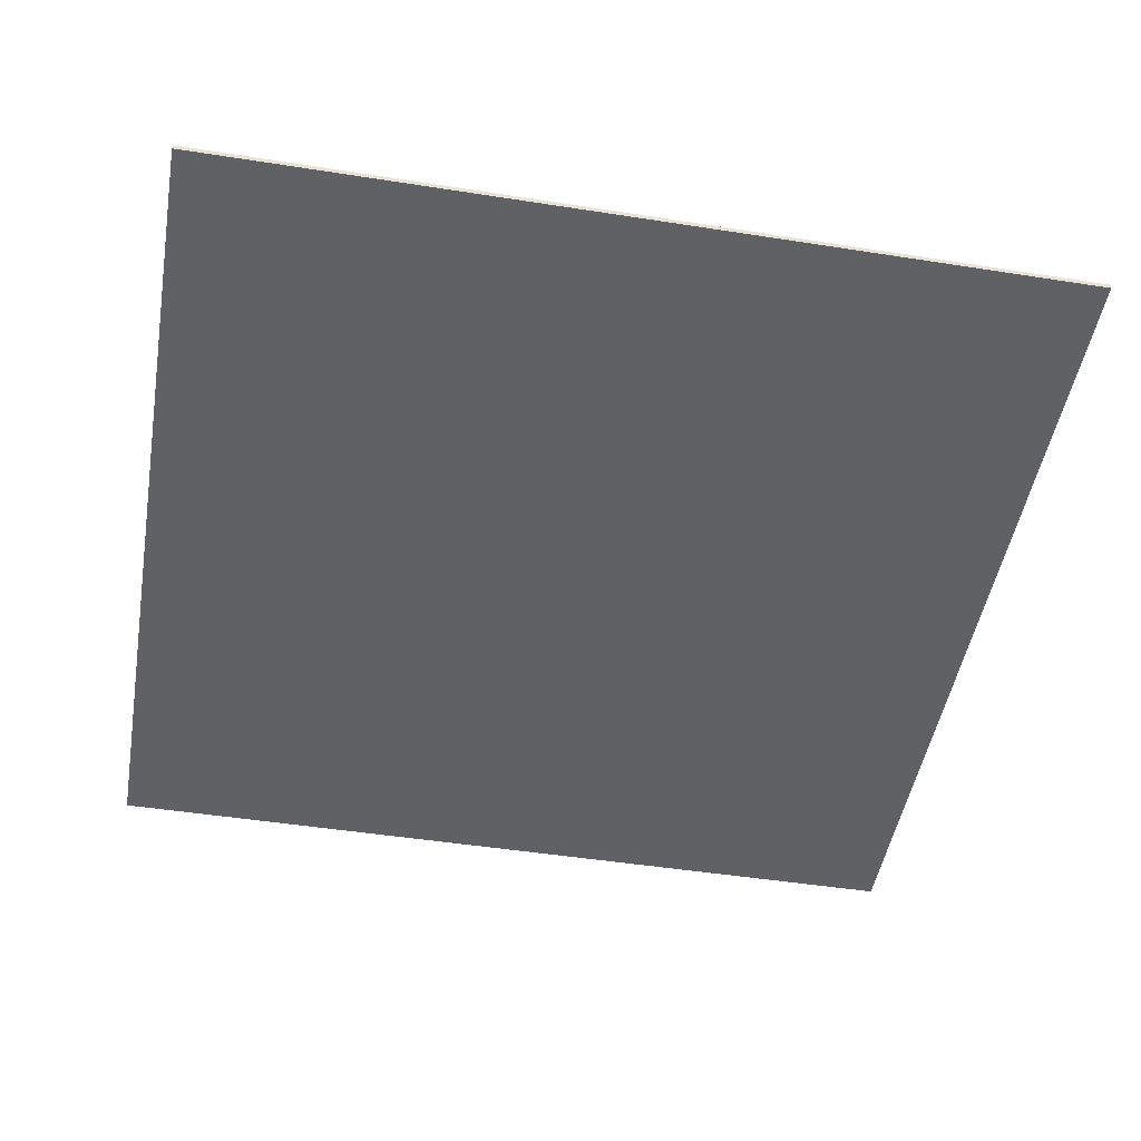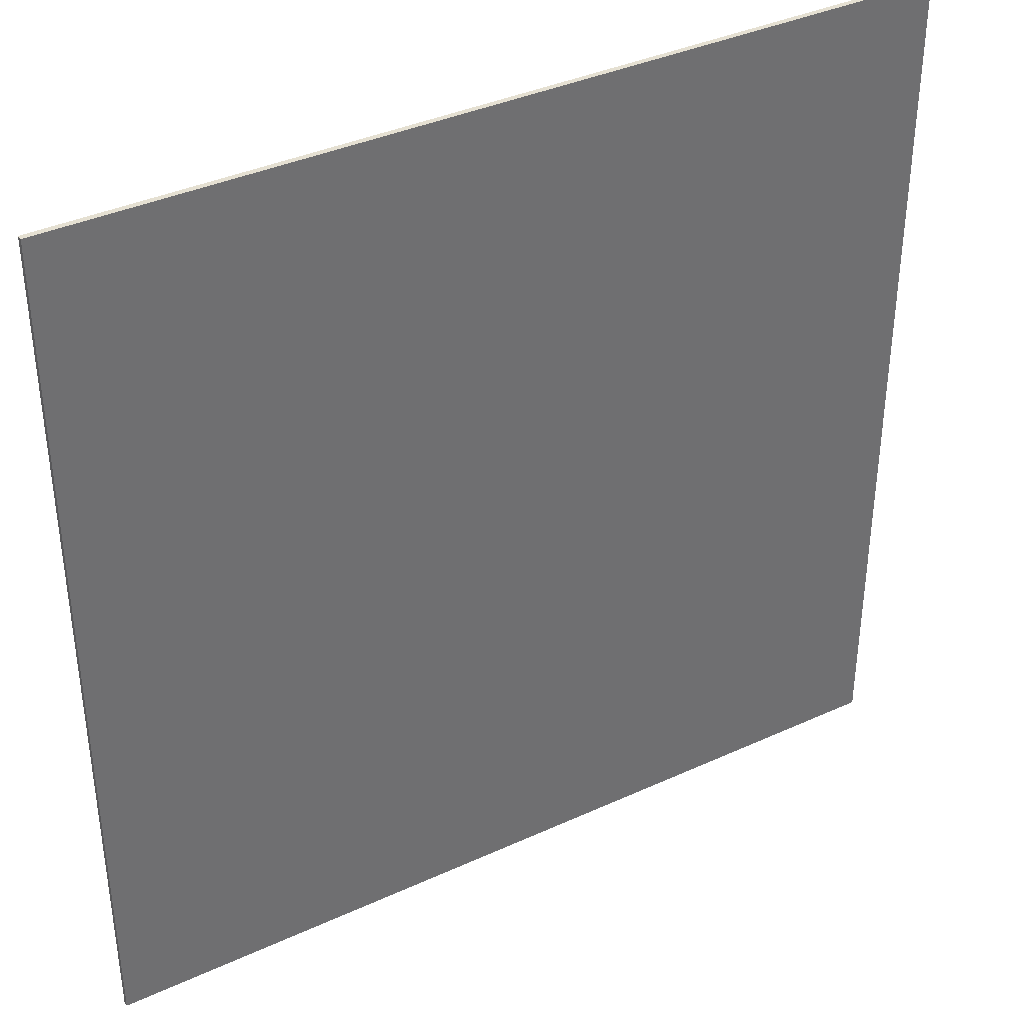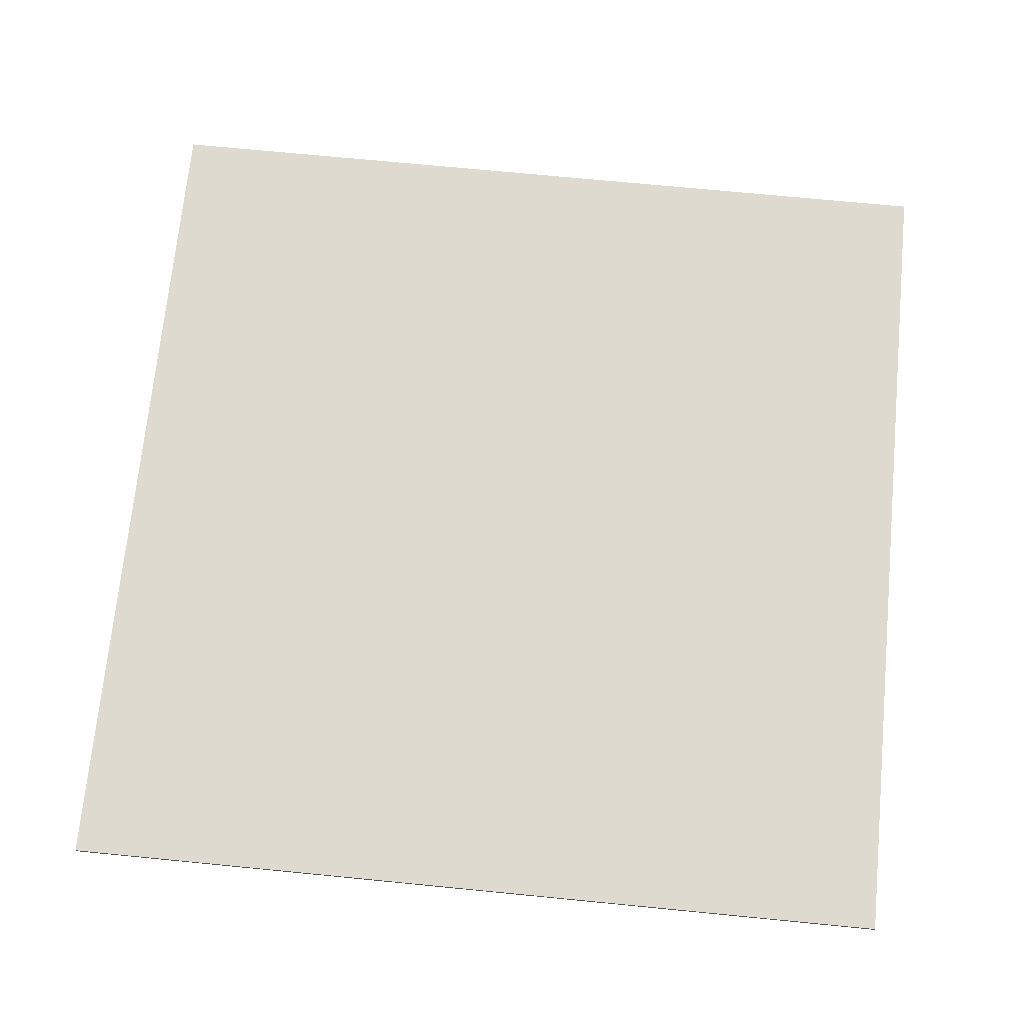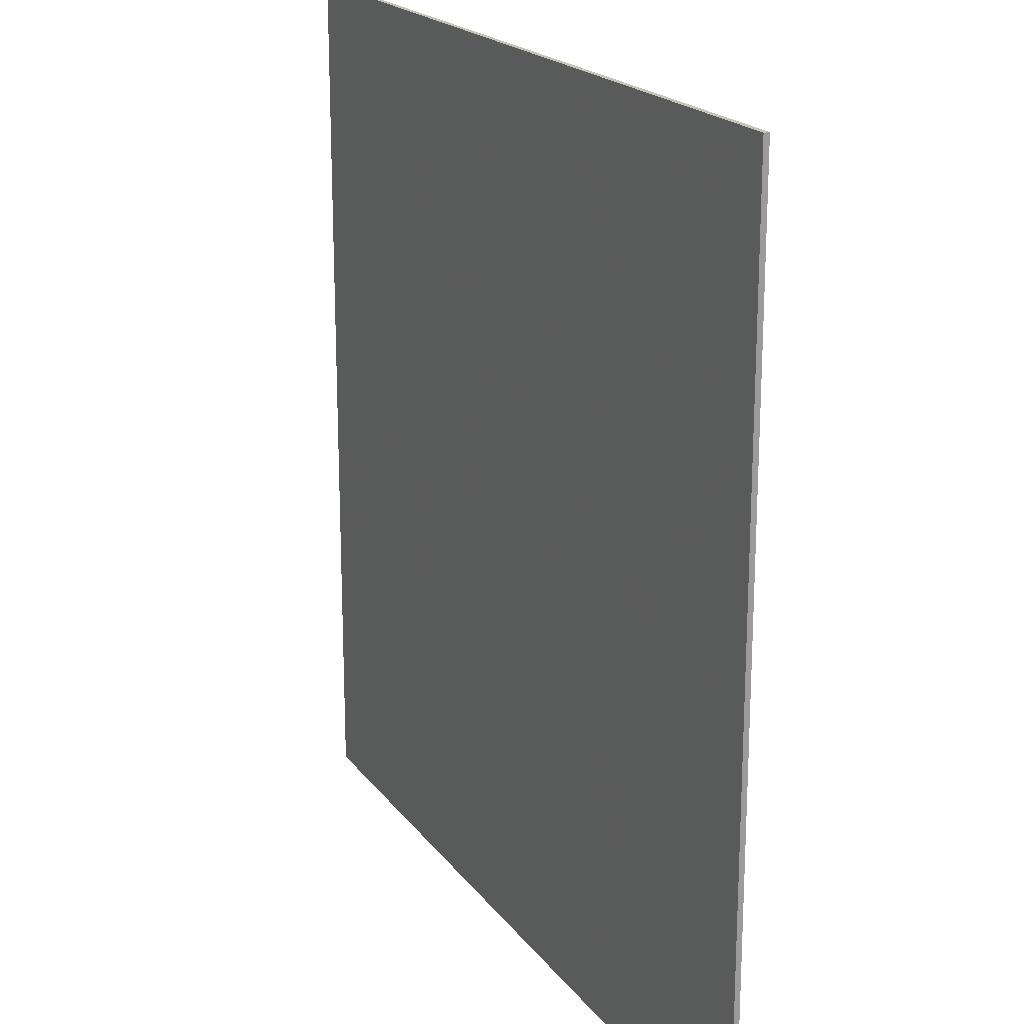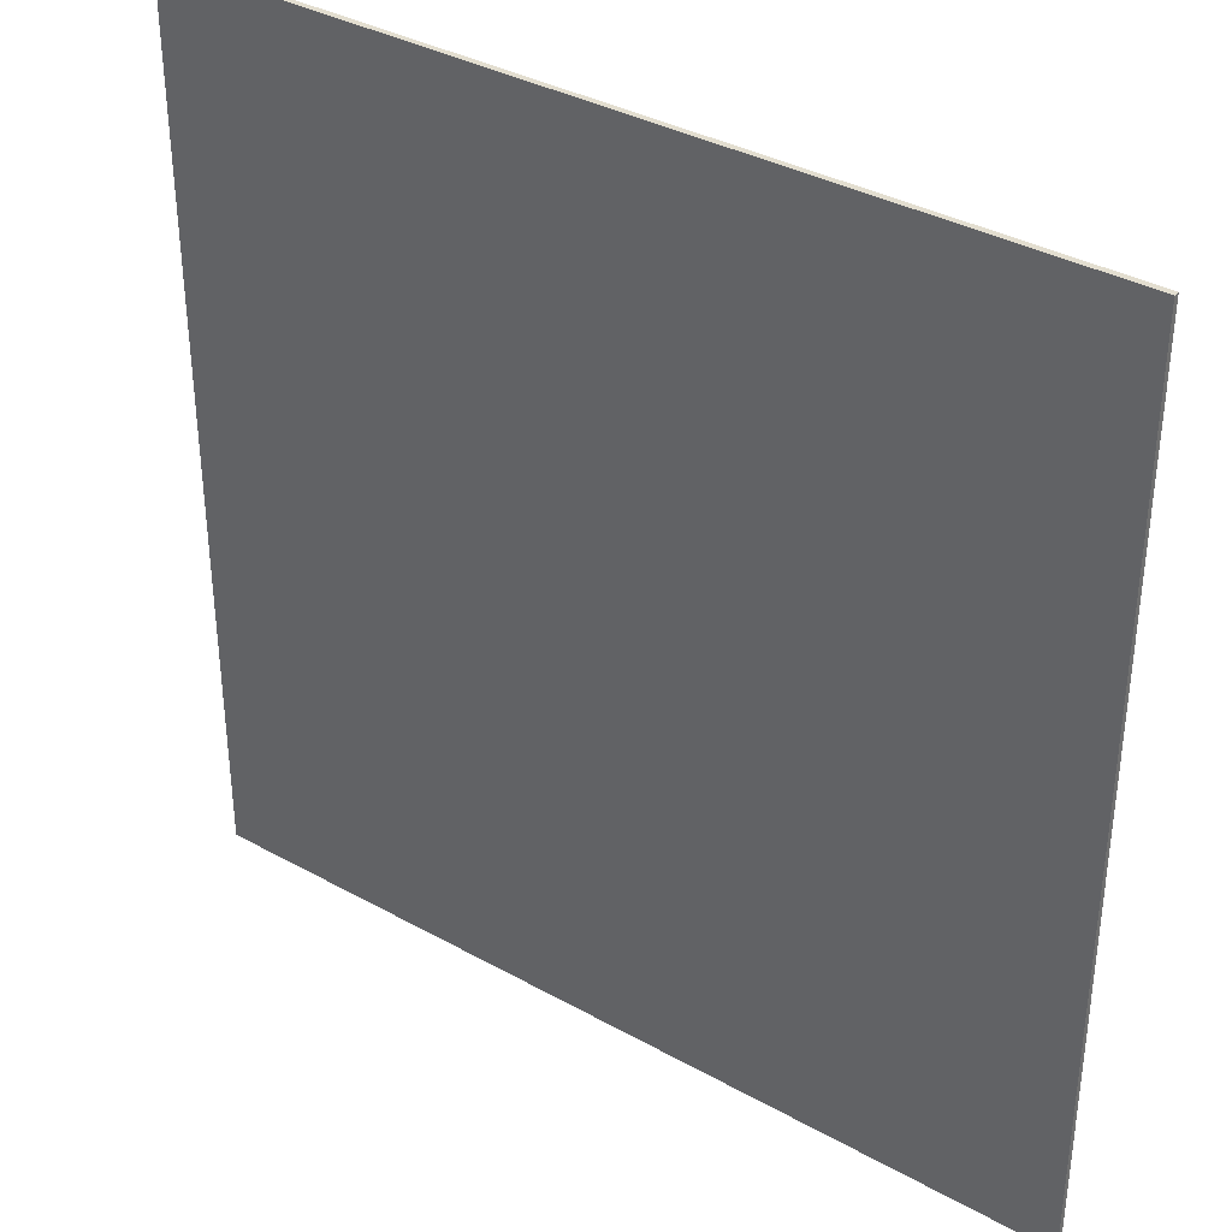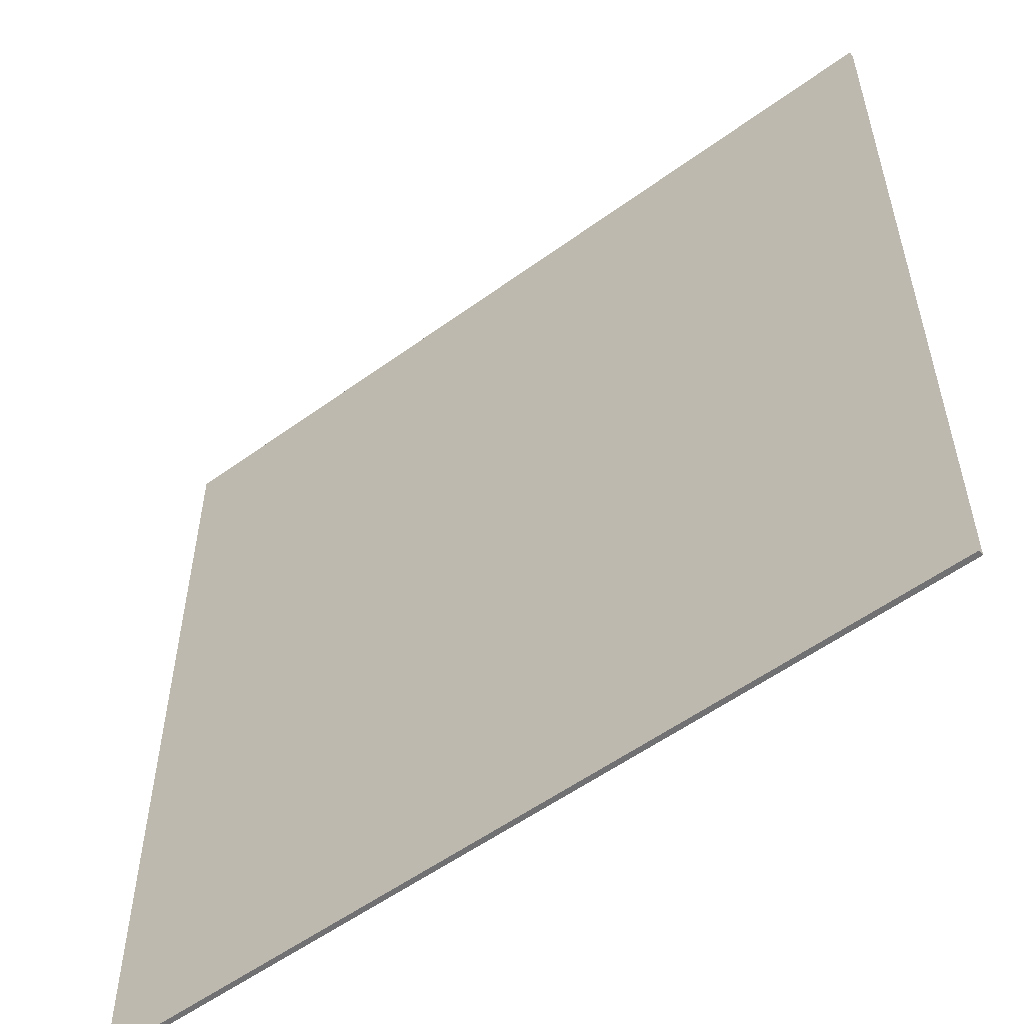
<metadata>
{"format":"obj","ext":"obj","renderer":"f3d","projection":"perspective","resolution":1024,"background":"white","views":[{"elev":-48.4,"azim":170.1,"up":"+Y"},{"elev":37.8,"azim":-30.3,"up":"+Z"},{"elev":71.0,"azim":5.6,"up":"+Y"},{"elev":19.6,"azim":64.6,"up":"+Z"},{"elev":35.9,"azim":-143.8,"up":"+Z"},{"elev":-55.3,"azim":37.5,"up":"+Z"}]}
</metadata>
<code>
v 0 -0.0125 -0.31
v 0.55 -0.0125 -0.31
v 0.3889 -0.0125 -0.6989
v 0 -0.0125 -0.31
v 0.3889 -0.0125 -0.6989
v 0 -0.0125 -0.86
v 0 -0.0125 -0.31
v 0 -0.0125 -0.86
v -0.3889 -0.0125 -0.6989
v 0 -0.0125 -0.31
v -0.3889 -0.0125 -0.6989
v -0.55 -0.0125 -0.31
v 0 -0.0125 -0.31
v -0.55 -0.0125 -0.31
v -0.3889 -0.0125 0.0789
v 0 -0.0125 -0.31
v -0.3889 -0.0125 0.0789
v 0 -0.0125 0.24
v 0 -0.0125 -0.31
v 0 -0.0125 0.24
v 0.3889 -0.0125 0.0789
v 0 -0.0125 -0.31
v 0.3889 -0.0125 0.0789
v 0.55 -0.0125 -0.31
v 0.6275 -0.0125 0.4825
v 0.95 -0.0125 0.4825
v 0.8555 -0.0125 0.2545
v 0.6275 -0.0125 0.4825
v 0.8555 -0.0125 0.2545
v 0.6275 -0.0125 0.16
v 0.6275 -0.0125 0.4825
v 0.6275 -0.0125 0.16
v 0.3995 -0.0125 0.2545
v 0.6275 -0.0125 0.4825
v 0.3995 -0.0125 0.2545
v 0.305 -0.0125 0.4825
v 0.6275 -0.0125 0.4825
v 0.305 -0.0125 0.4825
v 0.3995 -0.0125 0.7105
v 0.6275 -0.0125 0.4825
v 0.3995 -0.0125 0.7105
v 0.6275 -0.0125 0.805
v 0.6275 -0.0125 0.4825
v 0.6275 -0.0125 0.805
v 0.8555 -0.0125 0.7105
v 0.6275 -0.0125 0.4825
v 0.8555 -0.0125 0.7105
v 0.95 -0.0125 0.4825
v -0.6275 -0.0125 0.4825
v -0.305 -0.0125 0.4825
v -0.3995 -0.0125 0.2545
v -0.6275 -0.0125 0.4825
v -0.3995 -0.0125 0.2545
v -0.6275 -0.0125 0.16
v -0.6275 -0.0125 0.4825
v -0.6275 -0.0125 0.16
v -0.8555 -0.0125 0.2545
v -0.6275 -0.0125 0.4825
v -0.8555 -0.0125 0.2545
v -0.95 -0.0125 0.4825
v -0.6275 -0.0125 0.4825
v -0.95 -0.0125 0.4825
v -0.8555 -0.0125 0.7105
v -0.6275 -0.0125 0.4825
v -0.8555 -0.0125 0.7105
v -0.6275 -0.0125 0.805
v -0.6275 -0.0125 0.4825
v -0.6275 -0.0125 0.805
v -0.3995 -0.0125 0.7105
v -0.6275 -0.0125 0.4825
v -0.3995 -0.0125 0.7105
v -0.305 -0.0125 0.4825
v 1 0 -1
v 1 0 1
v -1 0 1
v -1 0 -1
v -1 -0.0125 -1
v 1 -0.0125 -1
v 1 0 -1
v -1 0 -1
v -1 -0.0125 1
v -1 -0.0125 -1
v -1 0 -1
v -1 0 1
v 1 -0.0125 1
v -1 -0.0125 1
v -1 0 1
v 1 0 1
v 1 -0.0125 -1
v 1 -0.0125 1
v 1 0 1
v 1 0 -1
v 0.55 -0.0125 -0.86
v 0.3889 -0.0125 -0.6989
v 0.55 -0.0125 -0.31
v 0.55 -0.0125 -0.86
v 0 -0.0125 -0.86
v 0.3889 -0.0125 -0.6989
v -0.55 -0.0125 -0.86
v -0.3889 -0.0125 -0.6989
v 0 -0.0125 -0.86
v -0.55 -0.0125 -0.86
v -0.55 -0.0125 -0.31
v -0.3889 -0.0125 -0.6989
v 0 -0.0125 0.4678
v 0 -0.0125 0.24
v -0.3889 -0.0125 0.07891
v 0 -0.0125 0.4678
v 0.3889 -0.0125 0.07891
v 0 -0.0125 0.24
v 0.4363 -0.0125 0.02481
v 0.3889 -0.0125 0.07891
v 0.7778 -0.0125 -0.31
v 0.4763 -0.0125 -0.035
v 0.4363 -0.0125 0.02481
v 0.7778 -0.0125 -0.31
v 0.5081 -0.0125 -0.09952
v 0.4763 -0.0125 -0.035
v 0.7778 -0.0125 -0.31
v 0.5312 -0.0125 -0.1677
v 0.5081 -0.0125 -0.09952
v 0.7778 -0.0125 -0.31
v 0.5453 -0.0125 -0.2382
v 0.5312 -0.0125 -0.1677
v 0.7778 -0.0125 -0.31
v 0.55 -0.0125 -0.31
v 0.5453 -0.0125 -0.2382
v 0.7778 -0.0125 -0.31
v -0.4363 -0.0125 0.02481
v -0.3889 -0.0125 0.07891
v -0.7778 -0.0125 -0.31
v -0.4763 -0.0125 -0.035
v -0.4363 -0.0125 0.02481
v -0.7778 -0.0125 -0.31
v -0.5081 -0.0125 -0.09952
v -0.4763 -0.0125 -0.035
v -0.7778 -0.0125 -0.31
v -0.5312 -0.0125 -0.1677
v -0.5081 -0.0125 -0.09952
v -0.7778 -0.0125 -0.31
v -0.5453 -0.0125 -0.2382
v -0.5312 -0.0125 -0.1677
v -0.7778 -0.0125 -0.31
v -0.55 -0.0125 -0.31
v -0.5453 -0.0125 -0.2382
v -0.7778 -0.0125 -0.31
v 0.305 -0.0125 0.805
v 0.3995 -0.0125 0.7105
v 0.305 -0.0125 0.4825
v 0.305 -0.0125 0.805
v 0.6275 -0.0125 0.805
v 0.3995 -0.0125 0.7105
v 0.95 -0.0125 0.805
v 0.8555 -0.0125 0.7105
v 0.6275 -0.0125 0.805
v 0.95 -0.0125 0.805
v 0.95 -0.0125 0.4825
v 0.8555 -0.0125 0.7105
v 0.95 -0.0125 0.16
v 0.8555 -0.0125 0.2545
v 0.95 -0.0125 0.4825
v 0.95 -0.0125 0.16
v 0.6275 -0.0125 0.16
v 0.8555 -0.0125 0.2545
v 0.3717 -0.0125 0.2862
v 0.3995 -0.0125 0.2545
v 0.1714 -0.0125 0.4825
v 0.3482 -0.0125 0.3213
v 0.3717 -0.0125 0.2862
v 0.1714 -0.0125 0.4825
v 0.3295 -0.0125 0.3591
v 0.3482 -0.0125 0.3213
v 0.1714 -0.0125 0.4825
v 0.316 -0.0125 0.399
v 0.3295 -0.0125 0.3591
v 0.1714 -0.0125 0.4825
v 0.3077 -0.0125 0.4404
v 0.316 -0.0125 0.399
v 0.1714 -0.0125 0.4825
v 0.305 -0.0125 0.4825
v 0.3077 -0.0125 0.4404
v 0.1714 -0.0125 0.4825
v 0.4312 -0.0125 0.2267
v 0.3995 -0.0125 0.2545
v 0.6275 -0.0125 0.02642
v 0.4663 -0.0125 0.2032
v 0.4312 -0.0125 0.2267
v 0.6275 -0.0125 0.02642
v 0.5041 -0.0125 0.1845
v 0.4663 -0.0125 0.2032
v 0.6275 -0.0125 0.02642
v 0.544 -0.0125 0.171
v 0.5041 -0.0125 0.1845
v 0.6275 -0.0125 0.02642
v 0.5854 -0.0125 0.1627
v 0.544 -0.0125 0.171
v 0.6275 -0.0125 0.02642
v 0.6275 -0.0125 0.16
v 0.5854 -0.0125 0.1627
v 0.6275 -0.0125 0.02642
v -0.95 -0.0125 0.16
v -0.8555 -0.0125 0.2545
v -0.6275 -0.0125 0.16
v -0.95 -0.0125 0.16
v -0.95 -0.0125 0.4825
v -0.8555 -0.0125 0.2545
v -0.95 -0.0125 0.805
v -0.8555 -0.0125 0.7105
v -0.95 -0.0125 0.4825
v -0.95 -0.0125 0.805
v -0.6275 -0.0125 0.805
v -0.8555 -0.0125 0.7105
v -0.305 -0.0125 0.805
v -0.3995 -0.0125 0.7105
v -0.6275 -0.0125 0.805
v -0.305 -0.0125 0.805
v -0.305 -0.0125 0.4825
v -0.3995 -0.0125 0.7105
v -0.3717 -0.0125 0.2862
v -0.3995 -0.0125 0.2545
v -0.1714 -0.0125 0.4825
v -0.3482 -0.0125 0.3213
v -0.3717 -0.0125 0.2862
v -0.1714 -0.0125 0.4825
v -0.3295 -0.0125 0.3591
v -0.3482 -0.0125 0.3213
v -0.1714 -0.0125 0.4825
v -0.316 -0.0125 0.399
v -0.3295 -0.0125 0.3591
v -0.1714 -0.0125 0.4825
v -0.3077 -0.0125 0.4404
v -0.316 -0.0125 0.399
v -0.1714 -0.0125 0.4825
v -0.305 -0.0125 0.4825
v -0.3077 -0.0125 0.4404
v -0.1714 -0.0125 0.4825
v -0.4312 -0.0125 0.2267
v -0.3995 -0.0125 0.2545
v -0.6275 -0.0125 0.02642
v -0.4663 -0.0125 0.2032
v -0.4312 -0.0125 0.2267
v -0.6275 -0.0125 0.02642
v -0.5041 -0.0125 0.1845
v -0.4663 -0.0125 0.2032
v -0.6275 -0.0125 0.02642
v -0.544 -0.0125 0.171
v -0.5041 -0.0125 0.1845
v -0.6275 -0.0125 0.02642
v -0.5854 -0.0125 0.1627
v -0.544 -0.0125 0.171
v -0.6275 -0.0125 0.02642
v -0.6275 -0.0125 0.16
v -0.5854 -0.0125 0.1627
v -0.6275 -0.0125 0.02642
v -1 -0.0125 1
v -0.95 -0.0125 0.805
v -0.305 -0.0125 0.805
v 0.305 -0.0125 0.805
v 1 -0.0125 1
v -1 -0.0125 1
v -0.305 -0.0125 0.805
v 0.305 -0.0125 0.805
v 0.95 -0.0125 0.805
v 1 -0.0125 1
v -1 -0.0125 -1
v 1 -0.0125 -1
v 0.55 -0.0125 -0.86
v -0.55 -0.0125 -0.86
v -0.95 -0.0125 0.16
v -0.95 -0.0125 0.805
v -1 -0.0125 1
v -1 -0.0125 -1
v 0.95 -0.0125 0.805
v 0.95 -0.0125 0.16
v 1 -0.0125 -1
v 1 -0.0125 1
v 0.55 -0.0125 -0.31
v 0.55 -0.0125 -0.86
v 1 -0.0125 -1
v 0.7778 -0.0125 -0.31
v 0.95 -0.0125 0.16
v 0.7778 -0.0125 -0.31
v 1 -0.0125 -1
v 0.6275 -0.0125 0.16
v 0.6275 -0.0125 0.02642
v 0.7778 -0.0125 -0.31
v 0.95 -0.0125 0.16
v 0.7778 -0.0125 -0.31
v 0.6275 -0.0125 0.02642
v 0.3995 -0.0125 0.2545
v 0.3889 -0.0125 0.07891
v 0.1714 -0.0125 0.4825
v 0 -0.0125 0.4678
v 0.3889 -0.0125 0.07891
v 0.3995 -0.0125 0.2545
v 0.305 -0.0125 0.805
v -0.305 -0.0125 0.805
v 0 -0.0125 0.4678
v 0.1714 -0.0125 0.4825
v 0.305 -0.0125 0.805
v 0.1714 -0.0125 0.4825
v 0.305 -0.0125 0.4825
v -0.305 -0.0125 0.805
v -0.305 -0.0125 0.4825
v -0.1714 -0.0125 0.4825
v -0.305 -0.0125 0.805
v -0.1714 -0.0125 0.4825
v 0 -0.0125 0.4678
v -0.3995 -0.0125 0.2545
v -0.3889 -0.0125 0.07891
v 0 -0.0125 0.4678
v -0.1714 -0.0125 0.4825
v -0.7778 -0.0125 -0.31
v -0.3889 -0.0125 0.07891
v -0.3995 -0.0125 0.2545
v -0.6275 -0.0125 0.02642
v -0.6275 -0.0125 0.16
v -0.95 -0.0125 0.16
v -0.7778 -0.0125 -0.31
v -0.6275 -0.0125 0.02642
v -0.7778 -0.0125 -0.31
v -0.95 -0.0125 0.16
v -1 -0.0125 -1
v -1 -0.0125 -1
v -0.55 -0.0125 -0.86
v -0.55 -0.0125 -0.31
v -0.7778 -0.0125 -0.31
g mesh570998
f 1 3 2
f 4 6 5
f 7 9 8
f 10 12 11
f 13 15 14
f 16 18 17
f 19 21 20
f 22 24 23
g mesh571000
f 25 27 26
f 28 30 29
f 31 33 32
f 34 36 35
f 37 39 38
f 40 42 41
f 43 45 44
f 46 48 47
g mesh571002
f 49 51 50
f 52 54 53
f 55 57 56
f 58 60 59
f 61 63 62
f 64 66 65
f 67 69 68
f 70 72 71
g mesh571004
f 73 75 74
f 75 73 76
f 77 79 78
f 79 77 80
f 81 83 82
f 83 81 84
f 85 87 86
f 87 85 88
f 89 91 90
f 91 89 92
g mesh571007
f 93 95 94
f 96 98 97
f 99 101 100
f 102 104 103
g mesh571009
f 105 107 106
f 108 110 109
g mesh571011
f 111 113 112
f 114 116 115
f 117 119 118
f 120 122 121
f 123 125 124
f 126 128 127
g mesh571013
f 129 130 131
f 132 133 134
f 135 136 137
f 138 139 140
f 141 142 143
f 144 145 146
g mesh571016
f 147 149 148
f 150 152 151
f 153 155 154
f 156 158 157
f 159 161 160
f 162 164 163
g mesh571018
f 165 167 166
f 168 170 169
f 171 173 172
f 174 176 175
f 177 179 178
f 180 182 181
g mesh571020
f 183 184 185
f 186 187 188
f 189 190 191
f 192 193 194
f 195 196 197
f 198 199 200
g mesh571023
f 201 203 202
f 204 206 205
f 207 209 208
f 210 212 211
f 213 215 214
f 216 218 217
g mesh571025
f 219 220 221
f 222 223 224
f 225 226 227
f 228 229 230
f 231 232 233
f 234 235 236
g mesh571027
f 237 239 238
f 240 242 241
f 243 245 244
f 246 248 247
f 249 251 250
f 252 254 253
g mesh571029
f 255 256 257
f 258 259 260
f 260 261 258
f 262 263 264
f 265 266 267
f 267 268 265
f 269 270 271
f 271 272 269
f 273 274 275
f 275 276 273
g mesh571030
f 277 278 279
f 279 280 277
f 281 282 283
f 284 285 286
f 286 287 284
f 288 289 290
f 290 291 288
f 292 293 294
f 294 295 292
f 296 297 298
f 298 299 296
f 300 301 302
f 303 304 305
f 306 307 308
f 309 310 311
f 311 312 309
f 313 314 315
f 315 316 313
f 317 318 319
f 319 320 317
f 321 322 323
f 324 325 326
f 326 327 324

</code>
